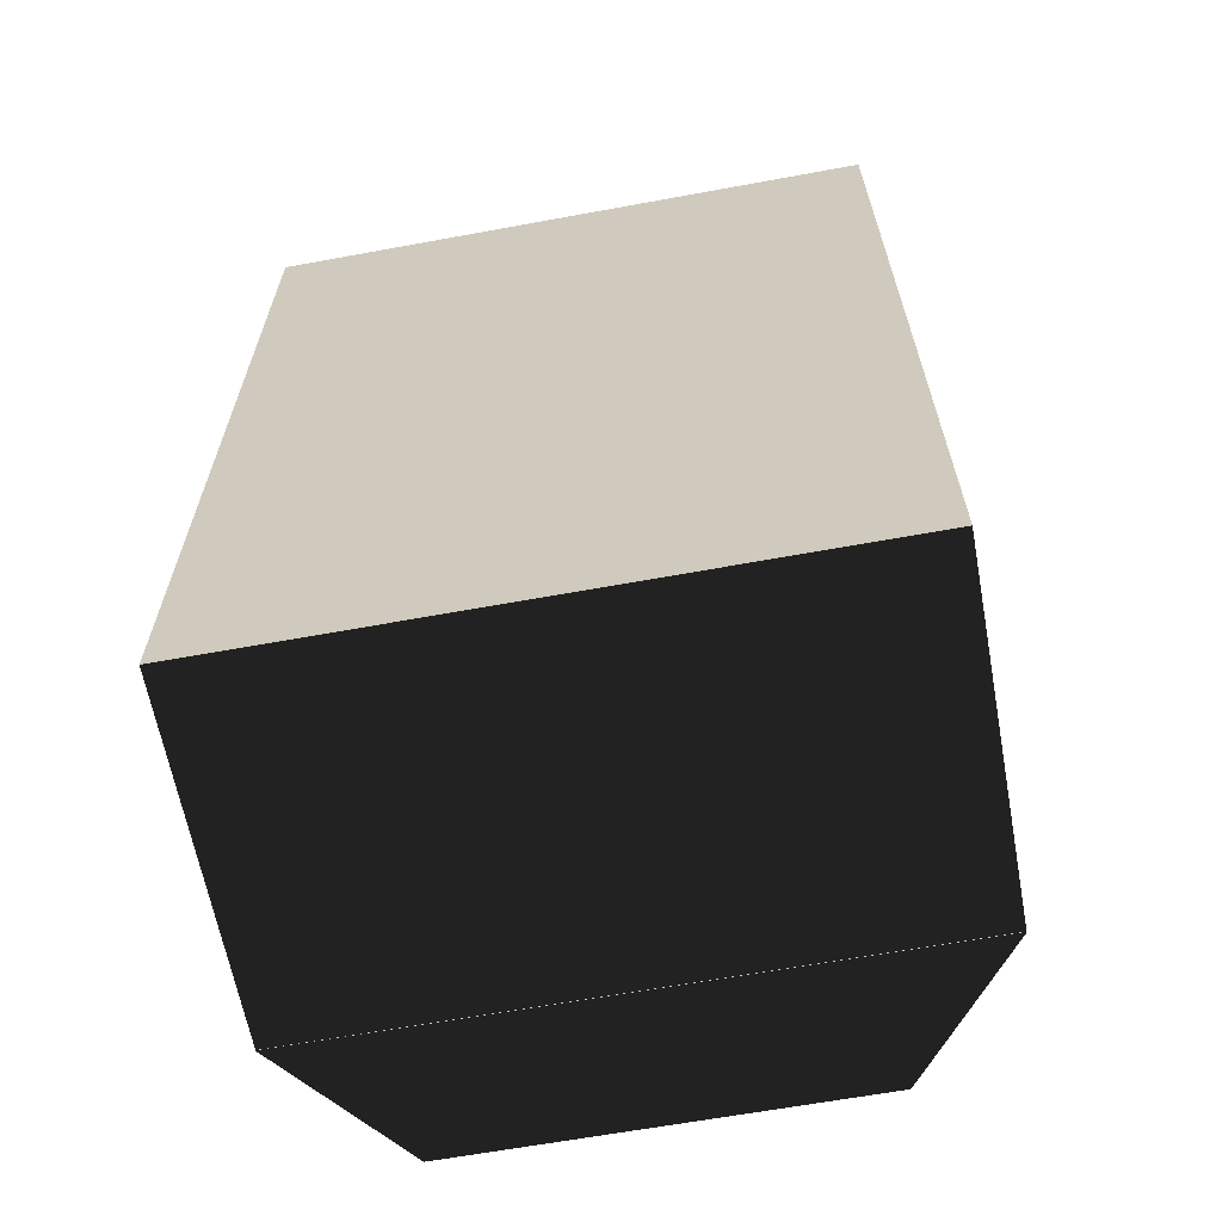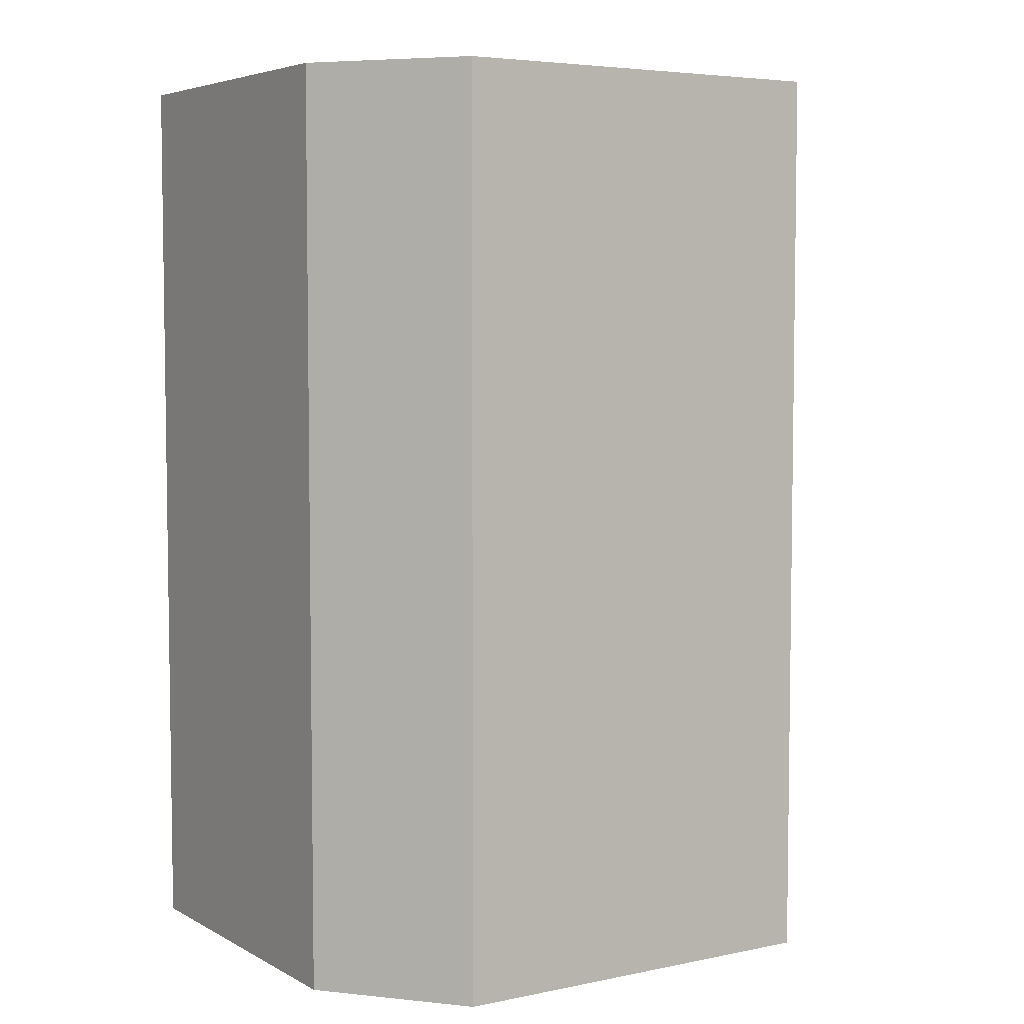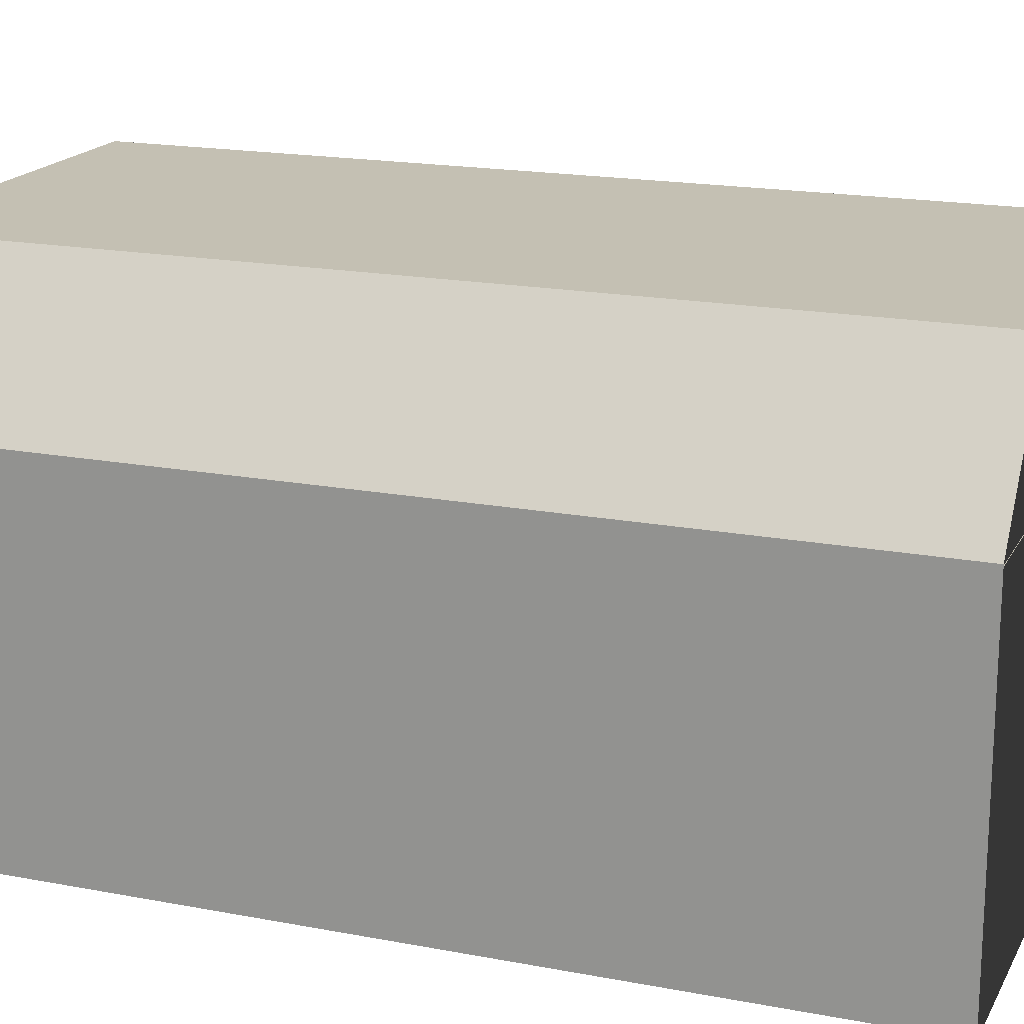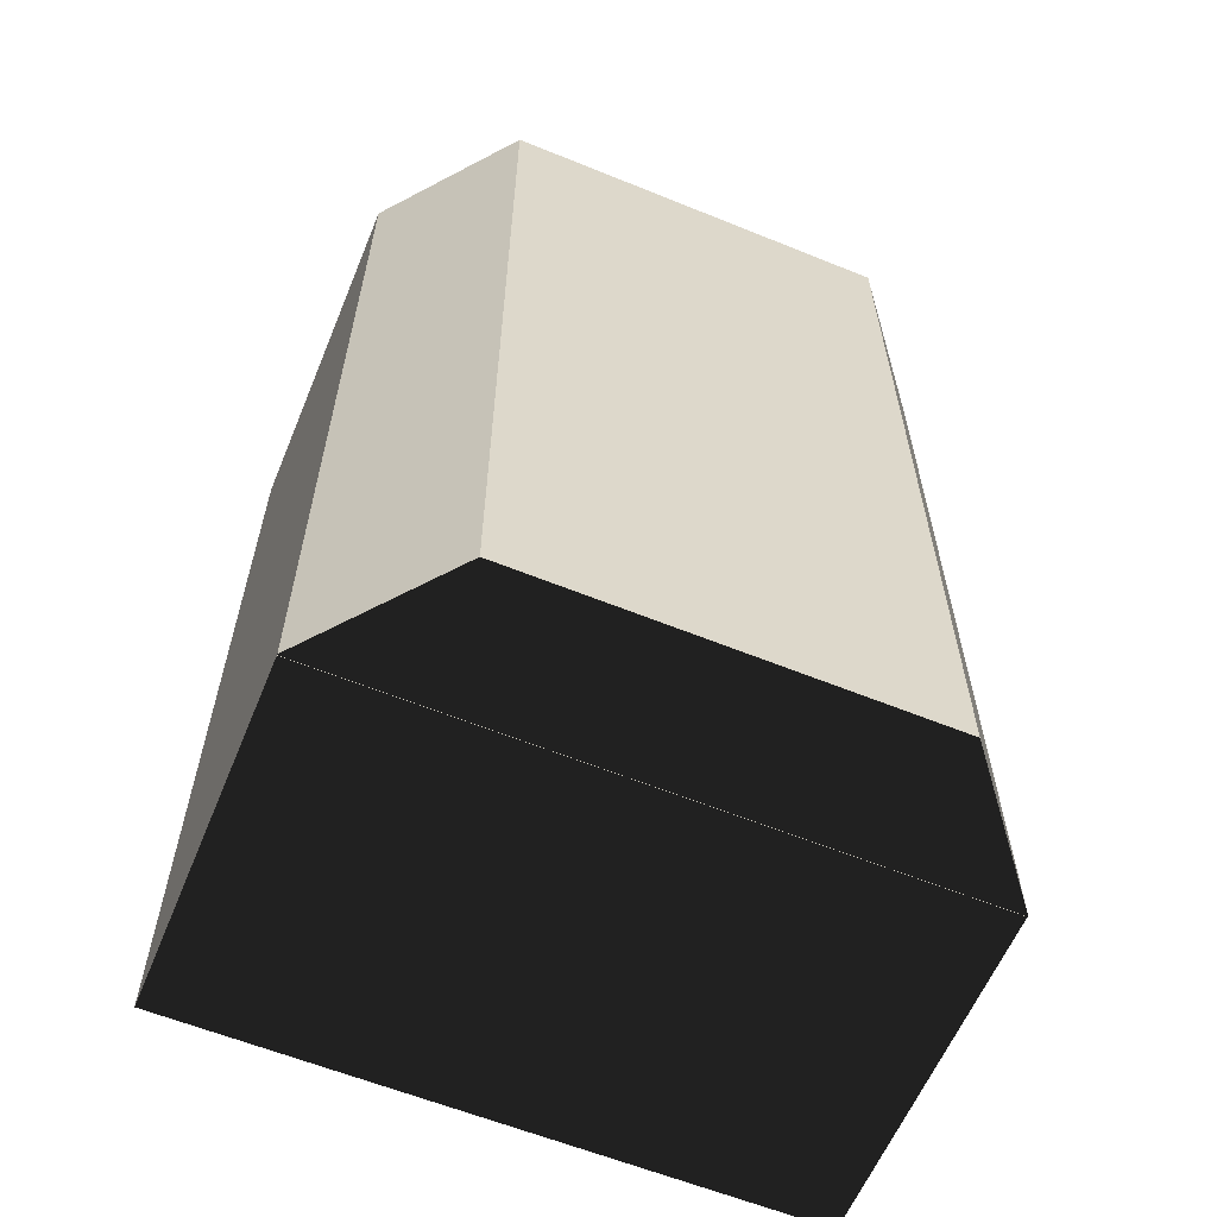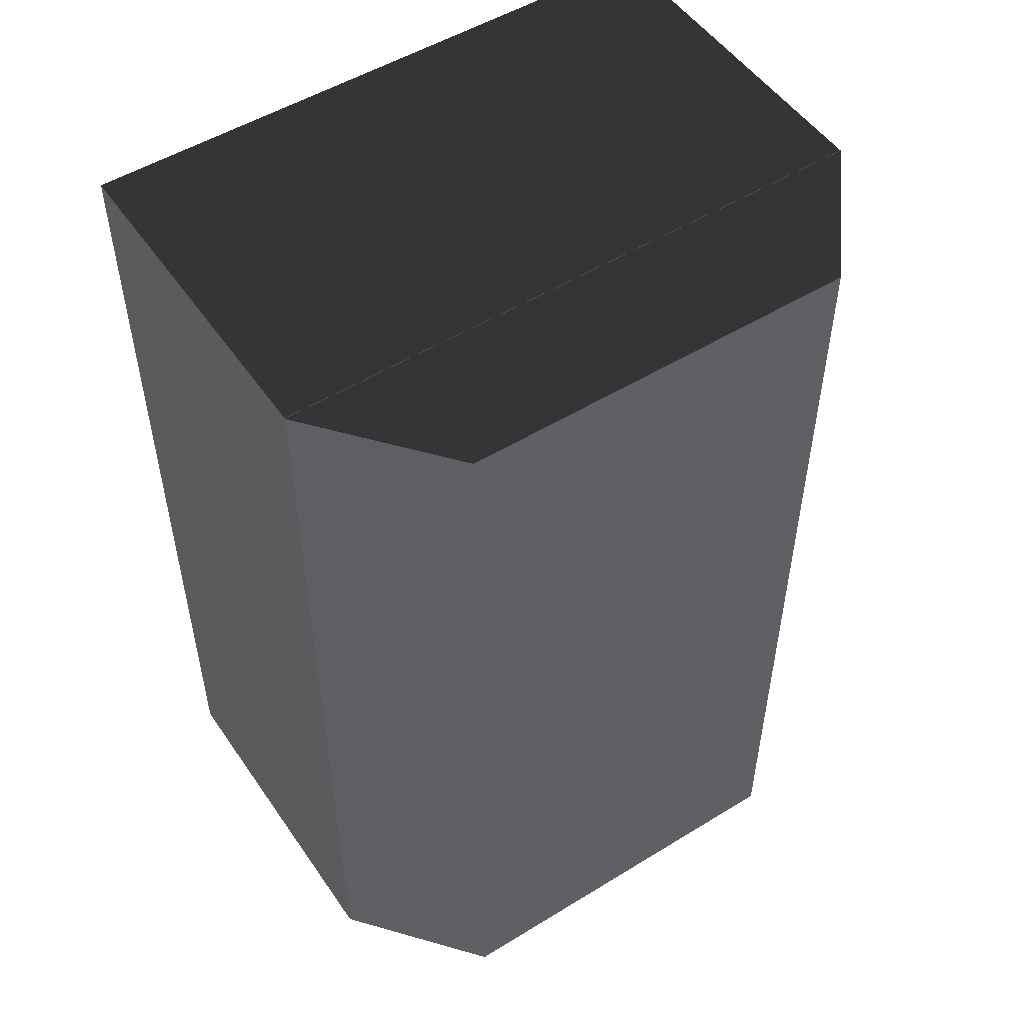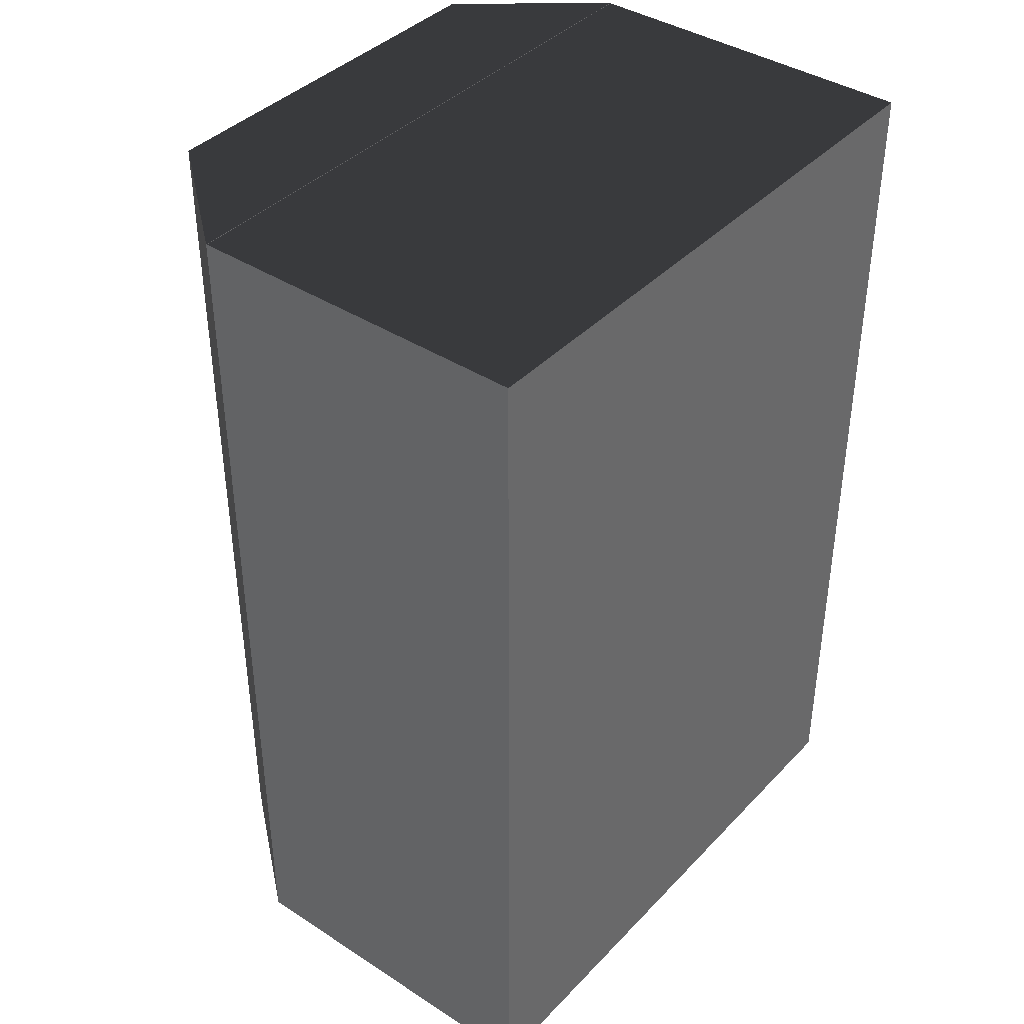
<metadata>
{"format":"obj","ext":"obj","renderer":"f3d","projection":"perspective","resolution":1024,"background":"white","views":[{"elev":-63.9,"azim":10.5,"up":"+Z"},{"elev":5.2,"azim":147.4,"up":"+Z"},{"elev":18.0,"azim":110.5,"up":"+Y"},{"elev":-60.8,"azim":157.5,"up":"+Z"},{"elev":51.7,"azim":146.4,"up":"+Z"},{"elev":39.9,"azim":-51.4,"up":"+Z"}]}
</metadata>
<code>
v 0.3936 0.0122 0.5903
v 0.3936 0.0122 -0.5883
v 0.3936 0.462 -0.5883
v 0.3936 0.462 0.5903
v -0.3937 0.0122 -0.5883
v 0.3936 0.0122 -0.5883
v 0.3936 0.0122 0.5903
v 0.3936 0.462 0.5903
v -0.3937 0.462 0.5903
v -0.3937 0.0122 0.5903
v 0.3936 0.0122 0.5903
v -0.3937 0.462 0.5903
v -0.3937 0.462 -0.5883
v -0.3937 0.0122 -0.5883
v -0.3937 0.0122 0.5903
v -0.3937 0.462 -0.5883
v 0.3936 0.462 -0.5883
v 0.3936 0.0122 -0.5883
v -0.3937 0.0122 -0.5883
v -0.3932 0.4608 -0.589
v -0.3455 0.4608 -0.5265
v 0.3453 0.4608 -0.5265
v 0.393 0.4608 -0.589
v 0.393 0.4608 -0.589
v 0.3453 0.4608 -0.5265
v 0.3453 0.4608 0.5283
v 0.393 0.4608 0.5908
v 0.393 0.4608 0.5908
v 0.3453 0.4608 0.5283
v -0.3455 0.4608 0.5283
v -0.3932 0.4608 0.5908
v -0.3932 0.4608 0.5908
v -0.3455 0.4608 0.5283
v -0.3455 0.4608 -0.5265
v -0.3932 0.4608 -0.589
v -0.3937 0.0122 0.5903
v -0.3932 0.4608 -0.589
v 0.3453 0.4608 -0.5265
v 0.393 0.4608 -0.589
v 0.3936 0.462 -0.5883
v -0.3937 0.462 -0.5883
v -0.2557 0.6307 -0.5883
v 0.2555 0.6307 -0.5883
v -0.3937 0.462 -0.5883
v -0.3937 0.462 0.5903
v -0.2557 0.6307 0.5903
v -0.2557 0.6307 -0.5883
v -0.3937 0.462 0.5903
v 0.3936 0.462 0.5903
v 0.2555 0.6307 0.5903
v -0.2557 0.6307 0.5903
v 0.3936 0.462 0.5903
v 0.3936 0.462 -0.5883
v 0.2555 0.6307 -0.5883
v 0.2555 0.6307 0.5903
v -0.2557 0.6307 0.5903
v 0.2555 0.6307 0.5903
v 0.2555 0.6307 -0.5883
v -0.2557 0.6307 -0.5883
v 0.3453 0.4608 0.5283
v 0.393 0.4608 0.5908
v -0.3455 0.4608 0.5283
v -0.3932 0.4608 0.5908
v -0.3455 0.4608 -0.5265
g CHEST01
o CHEST010
f 1 2 3
f 3 4 1
o CHEST011
f 37 38 39
f 40 41 42
f 42 43 40
f 44 45 46
f 46 47 44
f 48 49 50
f 50 51 48
f 52 53 54
f 54 55 52
f 56 57 58
f 58 59 56
f 39 38 60
f 39 60 61
f 61 60 62
f 61 62 63
f 63 62 64
f 63 64 37
f 37 64 38
f 5 6 7
f 8 9 10
f 10 11 8
f 12 13 14
f 14 15 12
f 16 17 18
f 18 19 16
f 20 21 22
f 20 22 23
f 24 25 26
f 24 26 27
f 28 29 30
f 28 30 31
f 32 33 34
f 32 34 35
f 7 36 5

</code>
